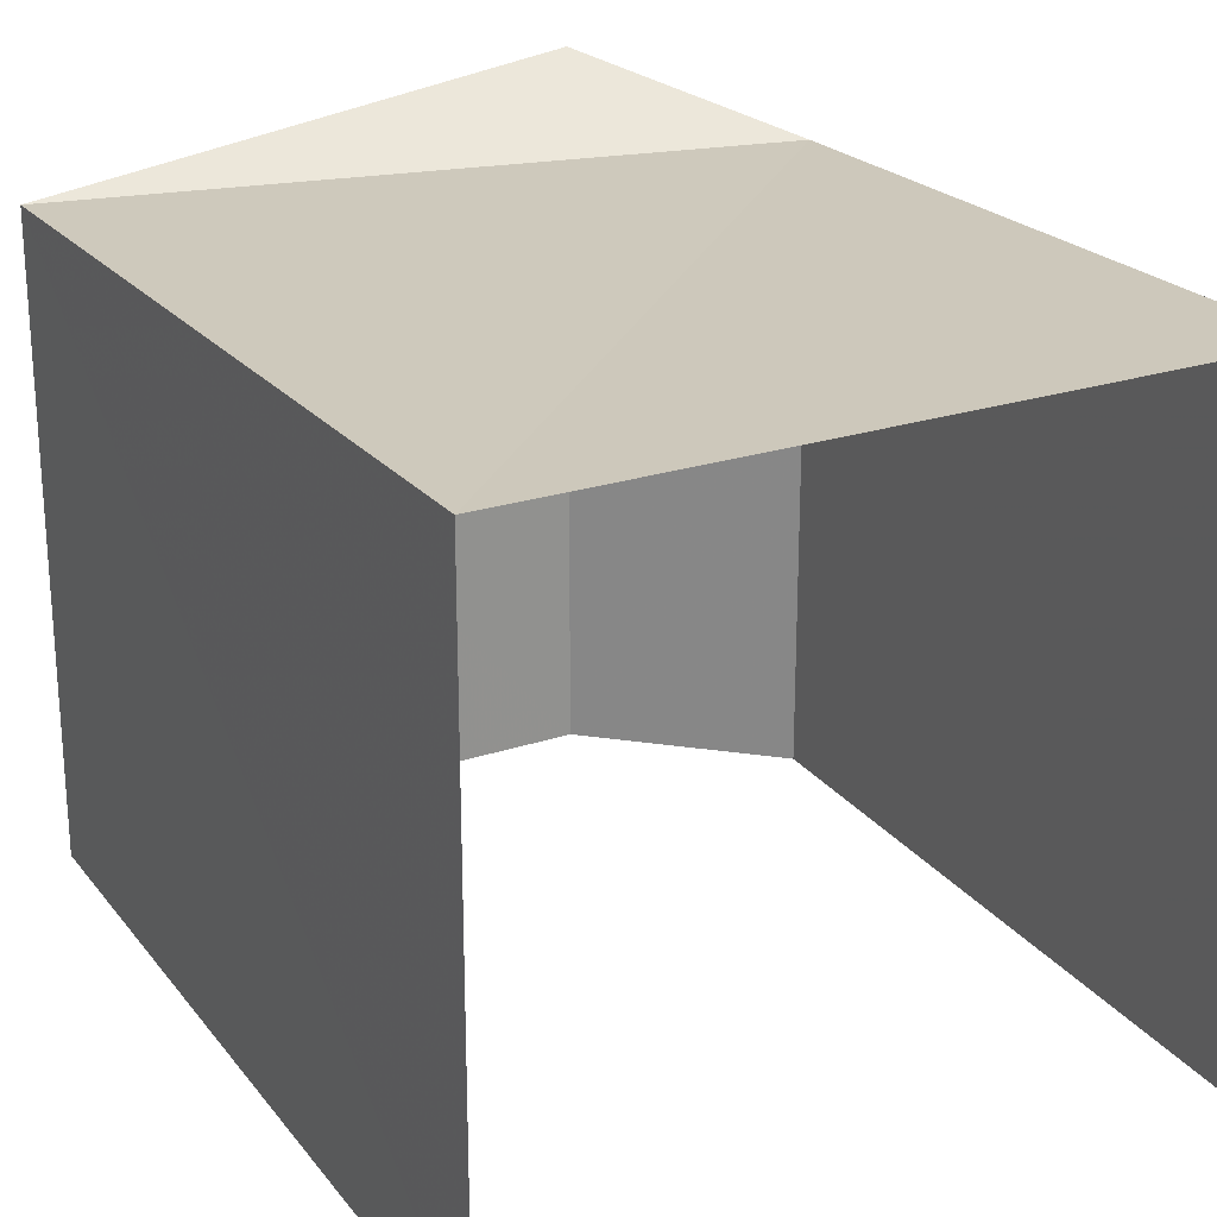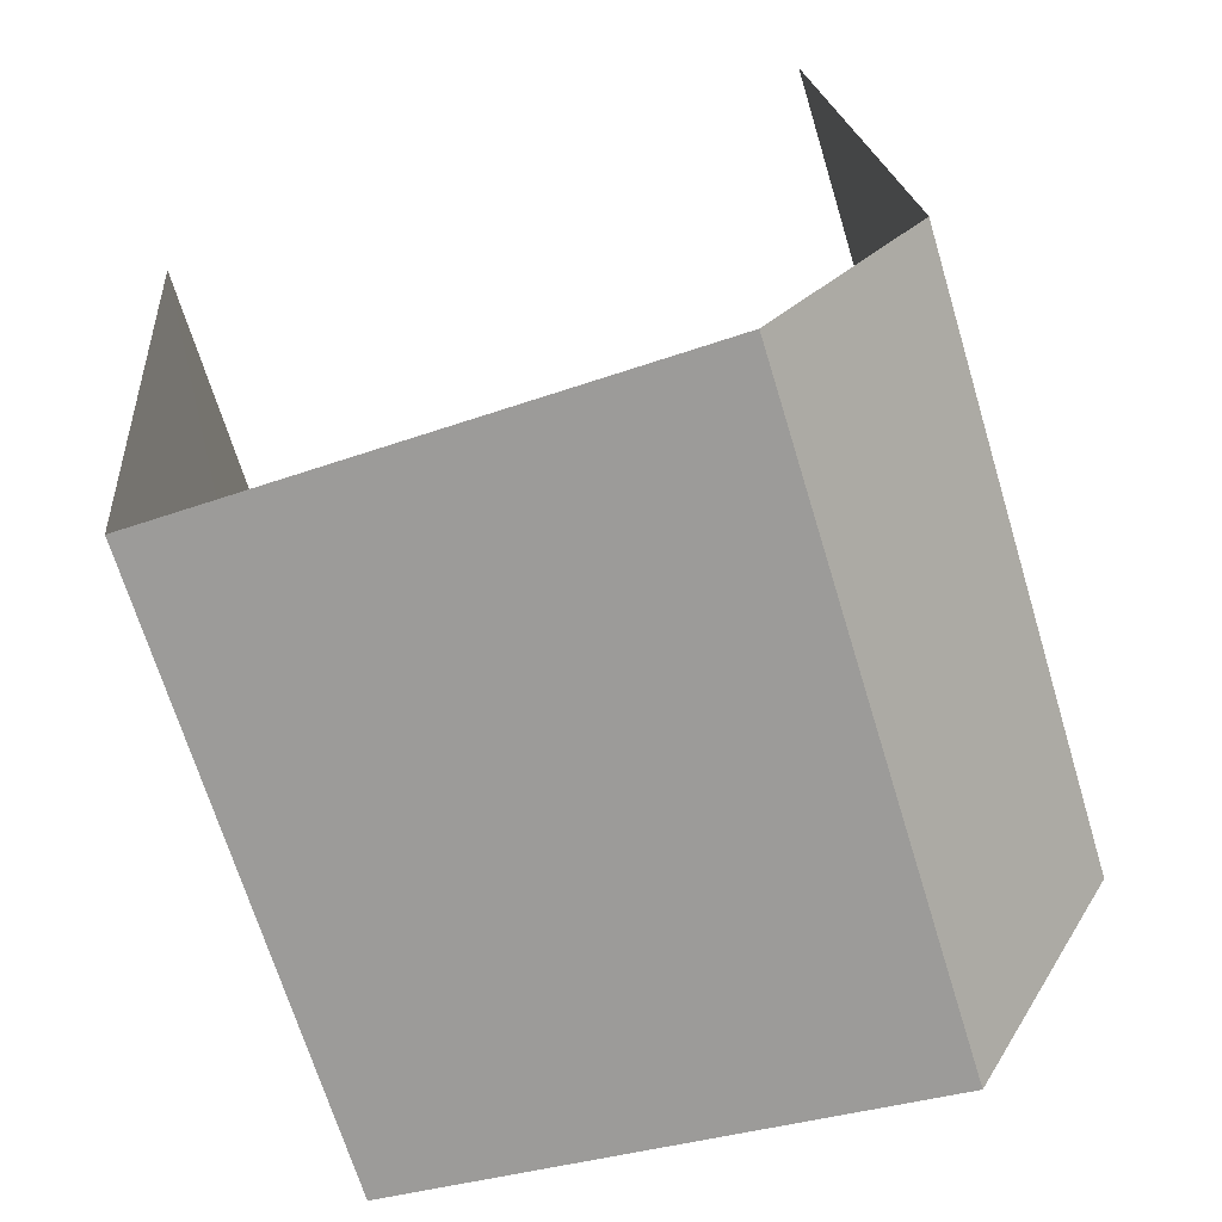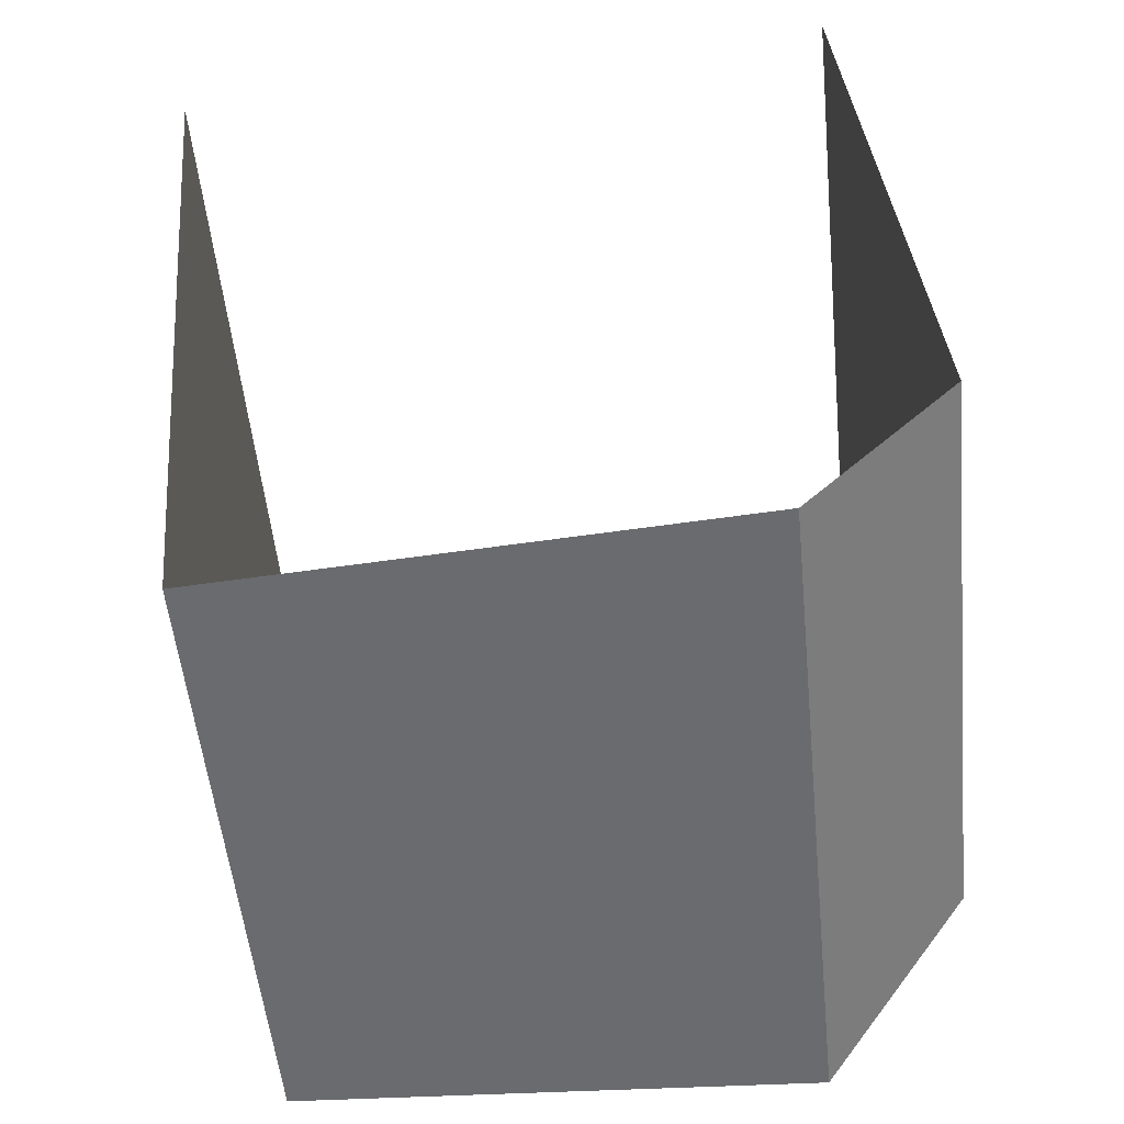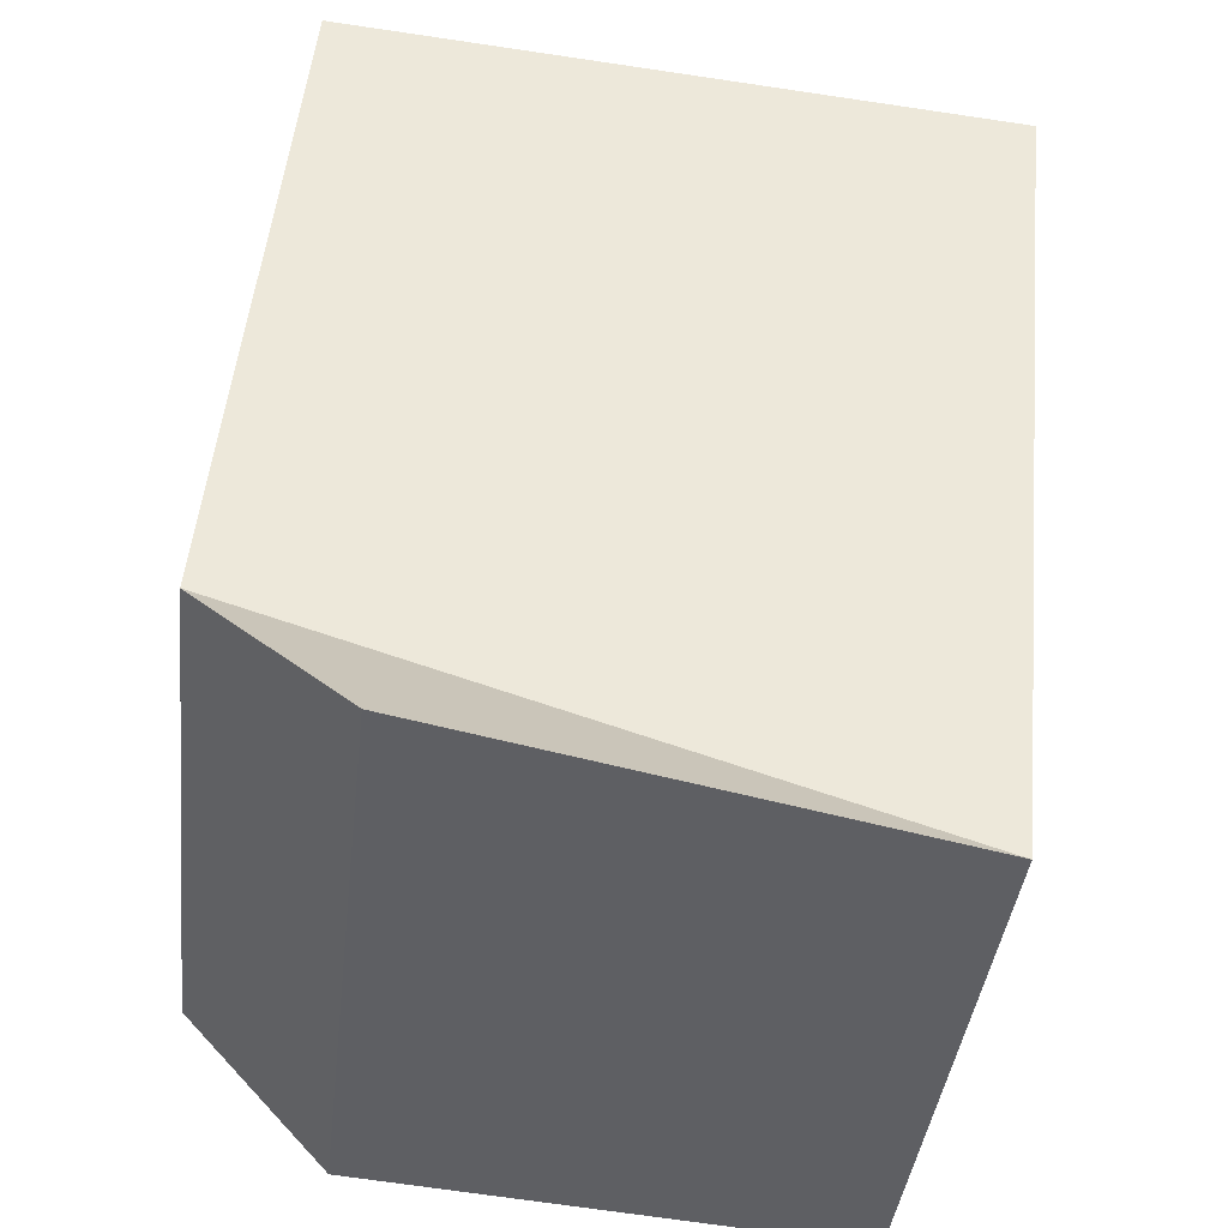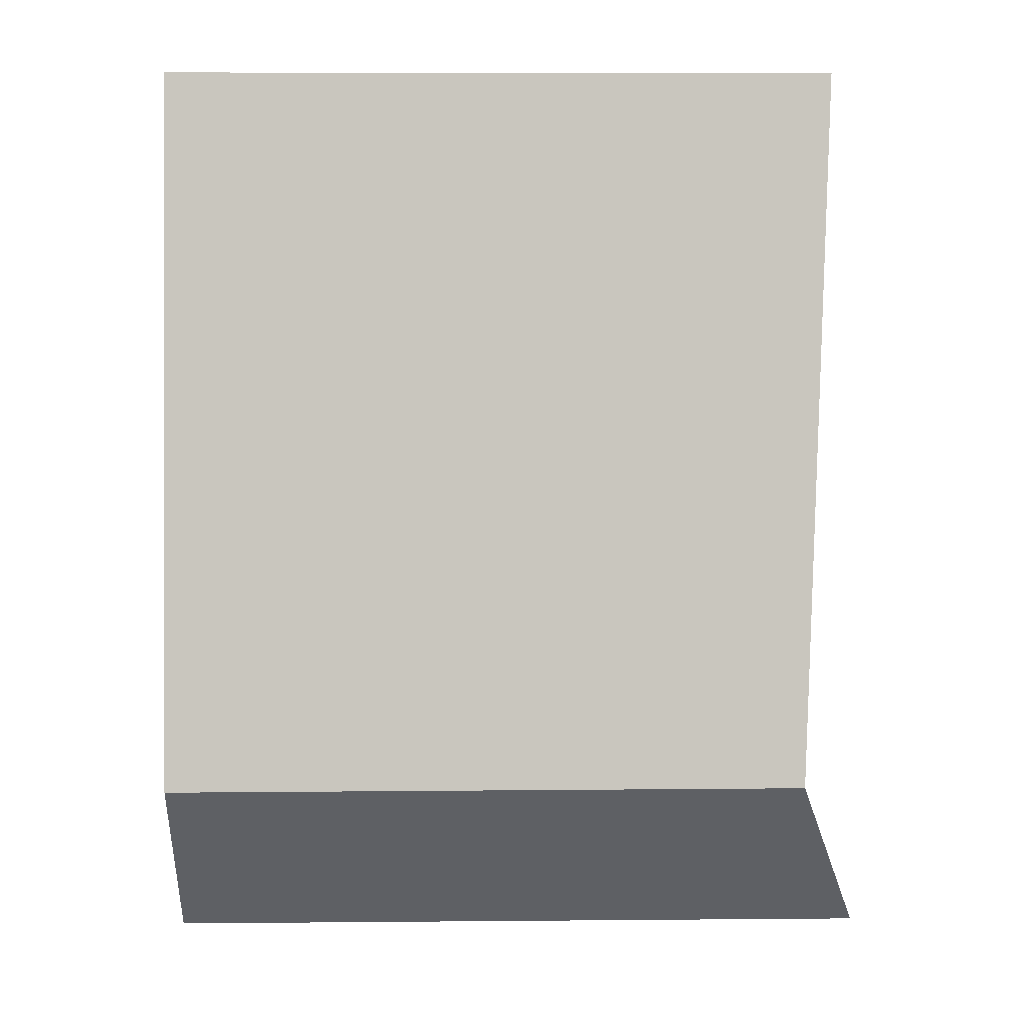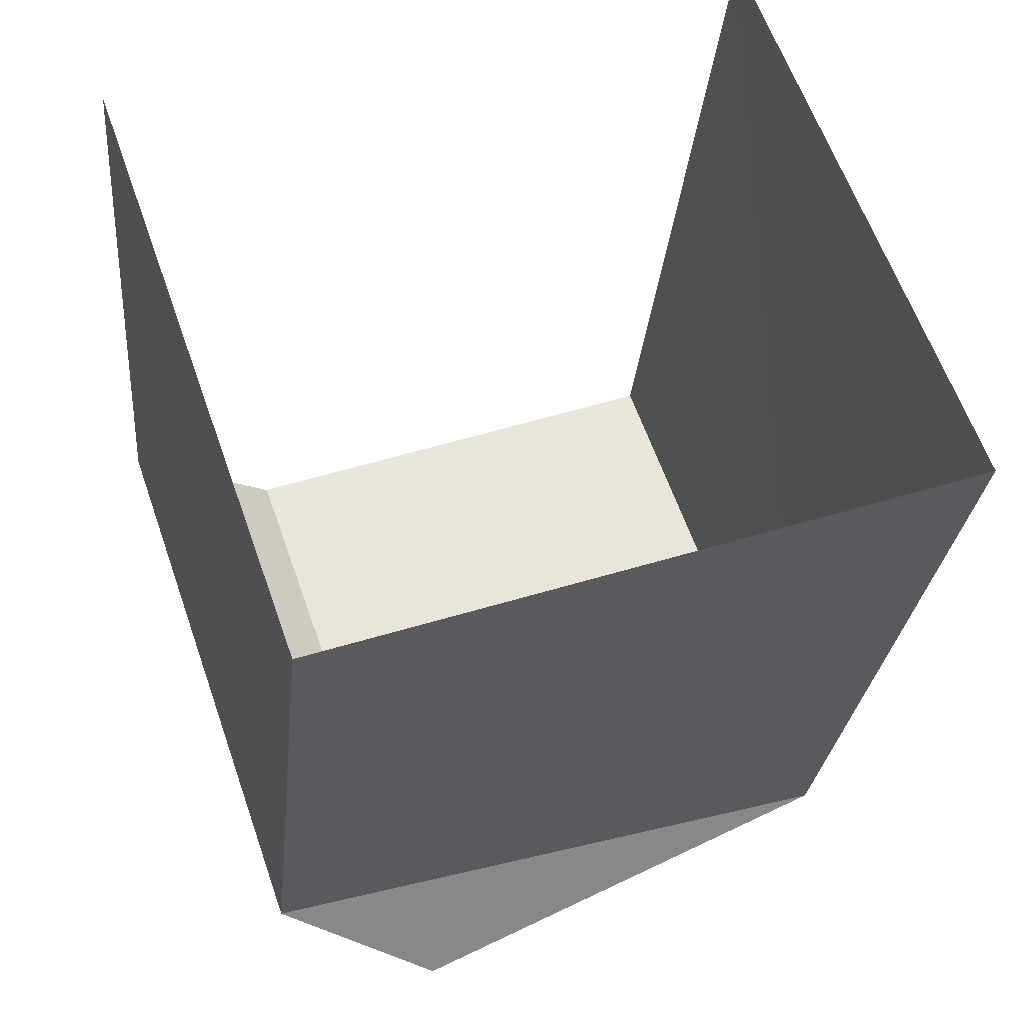
<metadata>
{"format":"obj","ext":"obj","renderer":"f3d","projection":"perspective","resolution":1024,"background":"white","views":[{"elev":24.4,"azim":146.6,"up":"+Z"},{"elev":-67.8,"azim":-163.2,"up":"+Y"},{"elev":-52.6,"azim":-174.4,"up":"+Y"},{"elev":-40.6,"azim":-6.5,"up":"+Y"},{"elev":4.5,"azim":-91.6,"up":"+Y"},{"elev":61.8,"azim":-19.5,"up":"+Y"}]}
</metadata>
<code>
v -2.196e+05 -1.249e+05 13.2
v -2.196e+05 -1.249e+05 13.2
v -2.196e+05 -1.249e+05 13.2
v -2.196e+05 -1.249e+05 13.2
v -2.196e+05 -1.249e+05 13.2
v -2.196e+05 -1.249e+05 16.69
v -2.196e+05 -1.249e+05 16.69
v -2.196e+05 -1.249e+05 17.09
v -2.196e+05 -1.249e+05 16.85
v -2.196e+05 -1.249e+05 16.86
f 1 2 3
f 3 2 4
f 2 5 4
f 9 2 1
f 9 10 2
f 6 7 8
f 9 7 10
f 7 6 10
f 7 1 3
f 7 9 1
f 6 4 5
f 6 8 4
f 7 3 4
f 8 7 4
f 6 5 2
f 10 6 2

</code>
